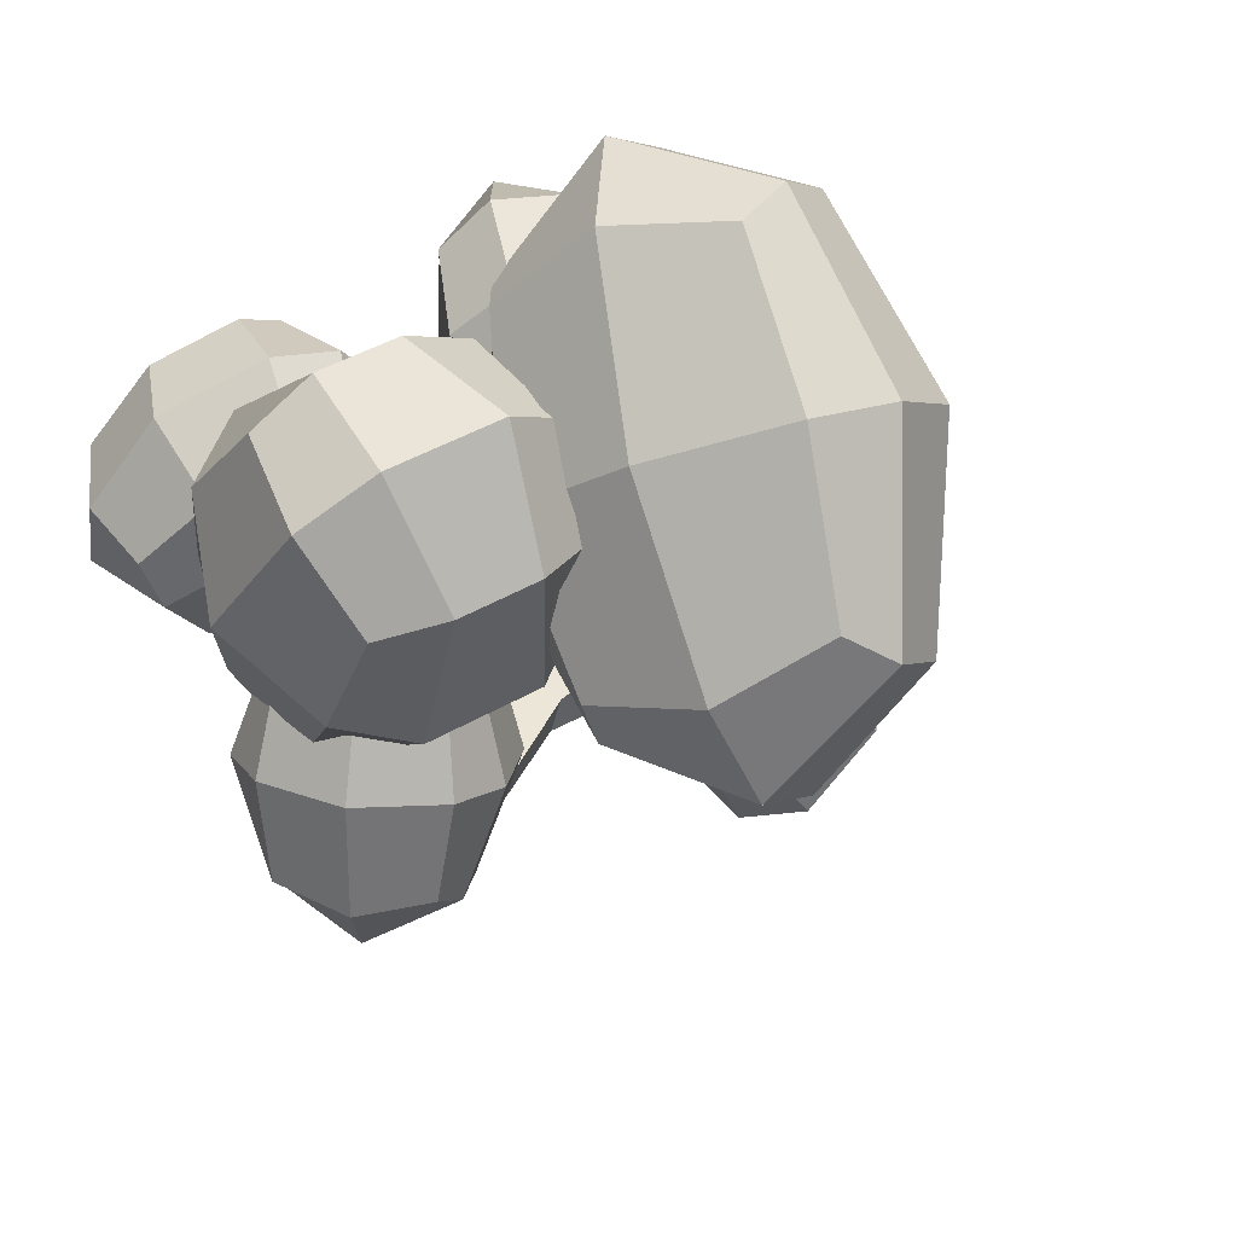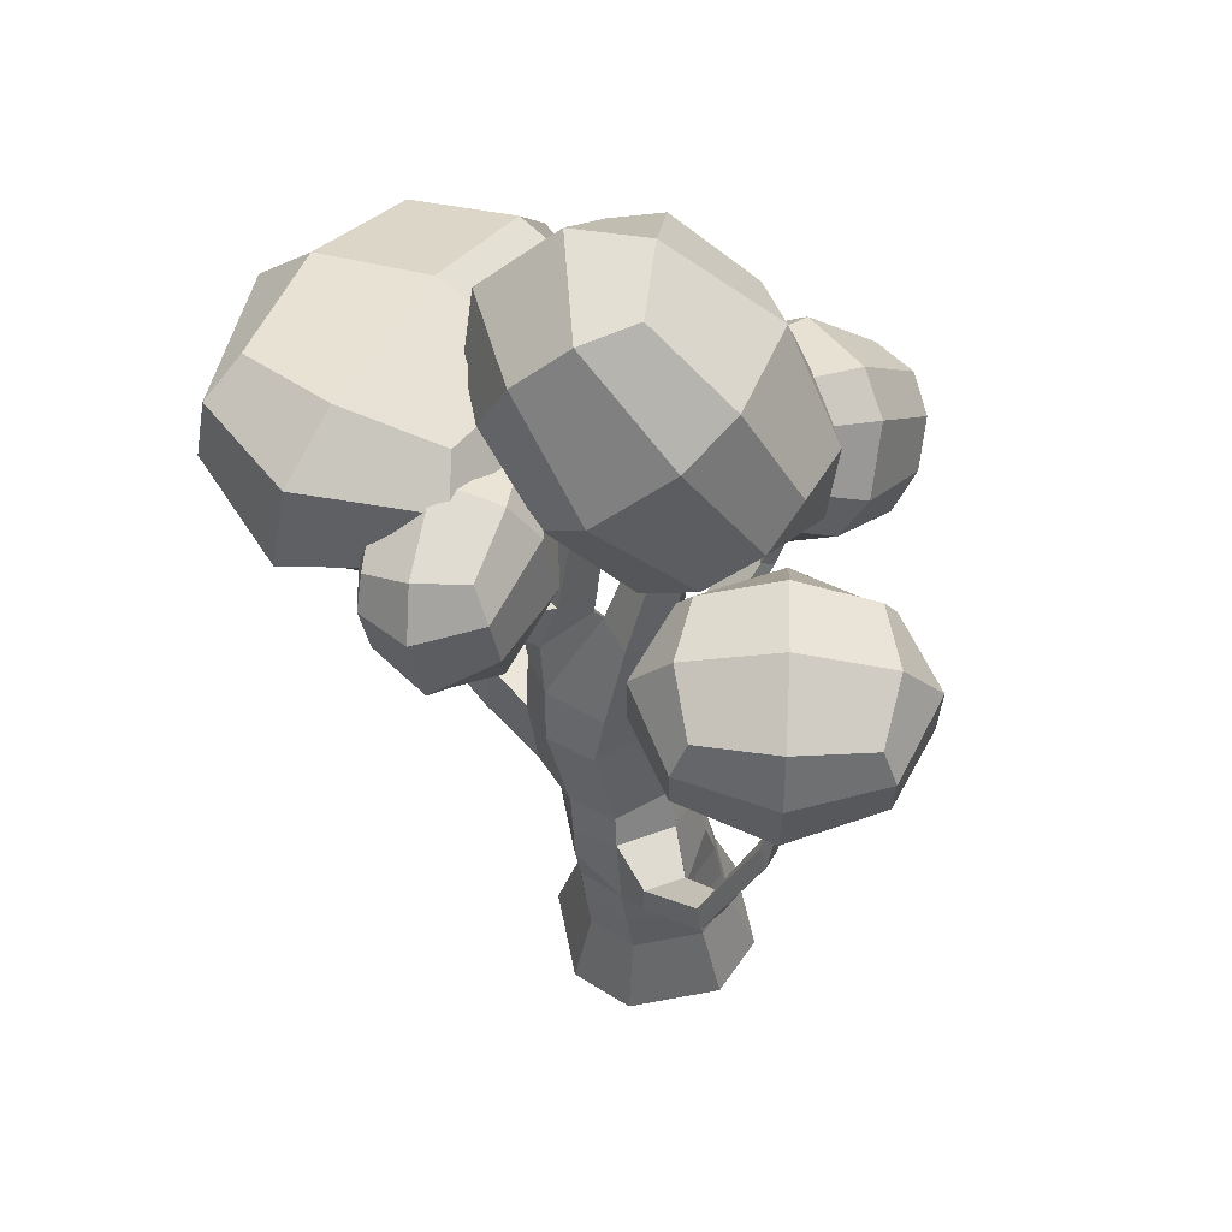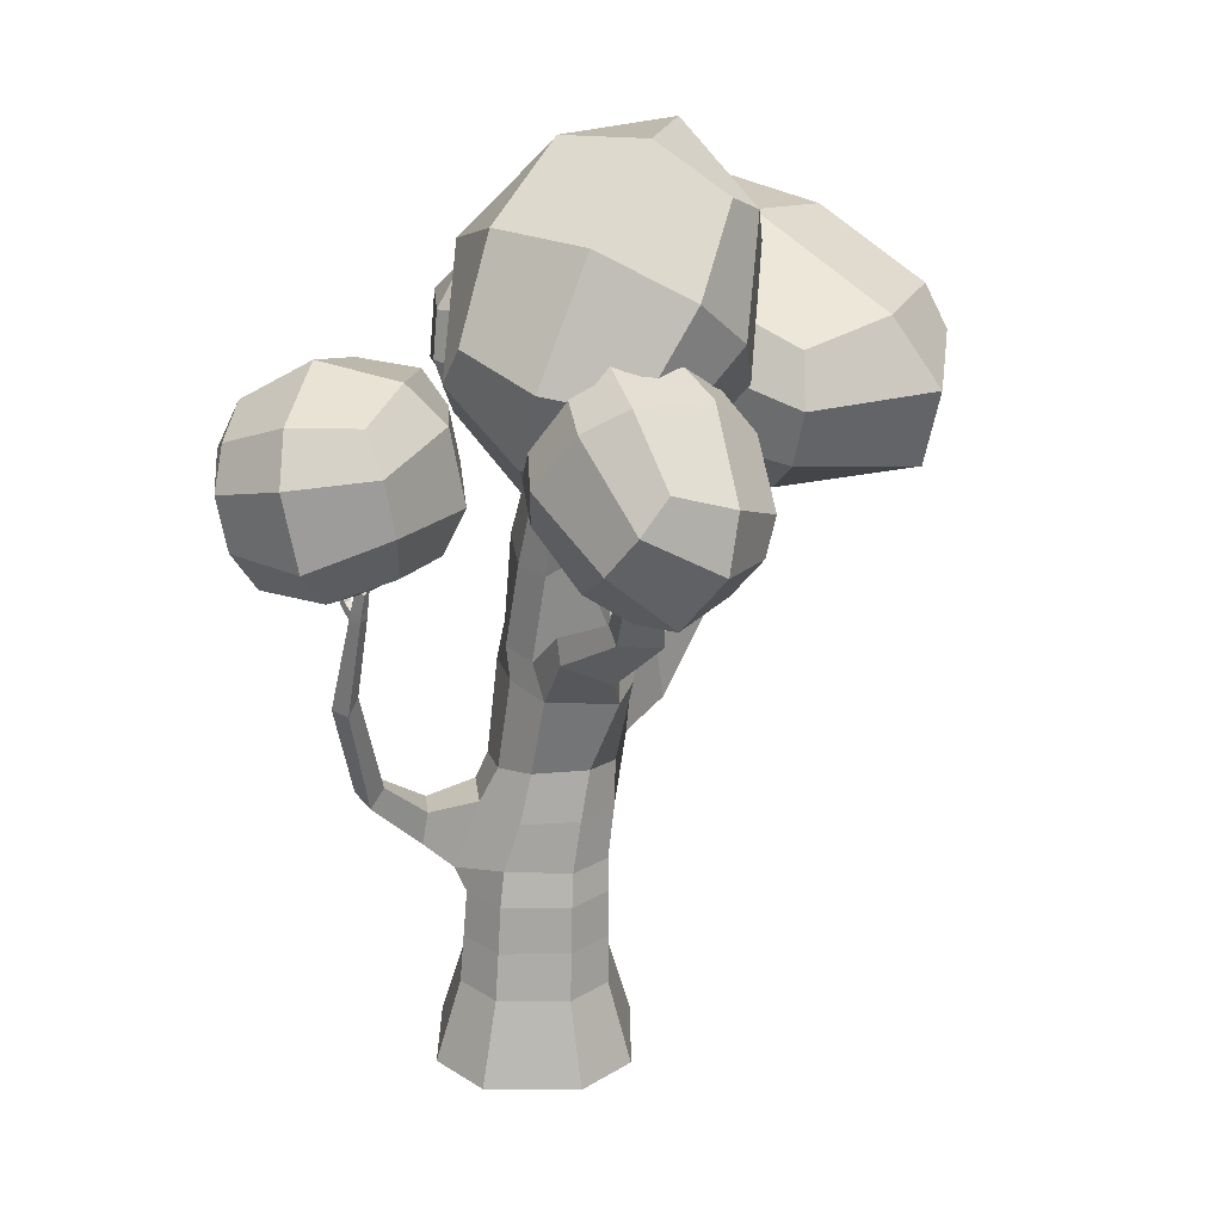
<metadata>
{"format":"obj","ext":"obj","renderer":"f3d","projection":"perspective","resolution":1024,"background":"white","views":[{"elev":-14.8,"azim":-153.1,"up":"+Z"},{"elev":54.6,"azim":33.9,"up":"+Y"},{"elev":24.8,"azim":135.1,"up":"+Y"}]}
</metadata>
<code>
g RoadKillOut
o RoadKillOut
v -0.2776 -0.2589 0.882
v 0.3174 -0.2509 0.8814
v -0.2308 0.4743 0.6749
v 0.2179 0.4822 0.6745
v -0.2777 0.8987 0.6886
v 0.1579 0.8914 0.6897
v -0.3182 1.283 0.6949
v 0.1045 1.279 0.6961
v -0.3723 1.577 0.7031
v 0.1636 1.487 0.7858
v -0.3775 1.955 0.7103
v 0.04137 2.058 0.675
v -0.4596 2.279 0.6286
v -0.03 2.315 0.5894
v -0.6665 3.103 0.6597
v -0.2009 3.133 0.6356
v -0.7644 3.521 0.5212
v -0.1883 3.54 0.5129
v -1.067 3.566 0.3259
v 0.07517 3.473 0.2193
v -1.147 3.514 -0.0201
v 0.07359 3.434 -0.09666
v -0.9978 3.461 -0.2826
v -0.5999 3.424 -0.4101
v -0.7764 3.073 -0.4216
v -0.3196 3.133 -0.7139
v -0.5382 2.438 -0.4471
v -0.1937 2.483 -0.4931
v -0.4804 2.045 -0.493
v -0.06784 2.048 -0.5124
v -0.3695 1.588 -0.5277
v 0.04049 1.602 -0.5259
v -0.3204 1.305 -0.5784
v 0.1039 1.315 -0.5766
v -0.2824 0.9041 -0.6177
v 0.1528 0.9055 -0.6162
v -0.23 0.4793 -0.6682
v 0.2186 0.4853 -0.6686
v -0.2766 -0.2594 -0.8994
v 0.3184 -0.2515 -0.8999
v -0.872 -0.2672 -0.305
v -0.3419 -0.3365 -0.3507
v 0.3285 -0.3275 -0.3513
v 0.913 -0.2434 -0.3067
v -0.8723 -0.267 0.2887
v -0.3422 -0.3363 0.3183
v 0.3281 -0.3273 0.3177
v 0.9127 -0.2432 0.2871
v 0.667 0.4914 -0.2213
v 0.6668 0.4916 0.2264
v 0.5897 0.9019 -0.1794
v 0.5915 0.8954 0.2559
v 0.5271 1.319 -0.1491
v 0.526 1.3 0.2749
v 0.4452 1.614 -0.1108
v 0.5682 1.511 0.3793
v 0.3179 2.041 -0.1821
v 0.3671 2.112 0.2634
v 0.1938 2.477 -0.1921
v 0.245 2.424 0.1589
v 0.1819 3.188 -0.3495
v 0.06824 3.171 0.1816
v -0.6789 0.4717 -0.2201
v -0.6791 0.4682 0.2276
v -0.7161 0.9006 -0.1839
v -0.7145 0.8988 0.2516
v -0.7433 1.287 -0.1551
v -0.7418 1.281 0.2692
v -0.78 1.576 -0.1167
v -0.7788 1.573 0.2927
v -0.824 1.995 -0.03752
v -0.7905 1.964 0.3308
v -1.006 2.413 -0.1091
v -0.9237 2.269 0.4246
v -1.116 3.134 -0.08884
v -0.9979 3.058 0.4647
v -1.536 2.531 -0.03812
v -1.515 2.504 0.3604
v -1.443 3.13 0.3512
v -1.491 3.006 0.008406
v -2.183 3.144 0.05164
v -2.194 3.209 0.3786
v -1.992 3.523 0.3443
v -1.992 3.484 0.02876
v -2.274 3.899 0.03716
v -2.278 3.985 0.2566
v -2.059 3.959 0.2846
v -2.052 3.882 0.06331
v -2.162 4.785 -0.1686
v -2.171 4.835 -0.02317
v -1.995 4.852 -0.01566
v -1.986 4.81 -0.159
v -2.191 4.577 0.03631
v -2.185 4.533 -0.09215
v -2.009 4.554 -0.09326
v -2.017 4.599 0.053
v -2.213 4.368 -0.05596
v -2.02 4.354 -0.0462
v -2.028 4.41 0.1296
v -2.218 4.425 0.09719
v -2.6 4.513 0.06672
v -2.595 4.469 -0.05204
v -2.582 4.626 0.02118
v -2.577 4.591 -0.07915
v -2.782 4.673 0.02254
v -2.787 4.64 -0.05367
v -2.724 4.732 -0.009065
v -2.727 4.705 -0.07337
v -2.858 4.926 -0.1323
v -2.874 4.903 -0.188
v -2.788 4.92 -0.1462
v -2.802 4.9 -0.1931
v -0.05542 5.449 -0.09041
v 0.0689 5.389 -0.2746
v 0.02754 5.357 -0.4161
v -0.1803 5.371 -0.3675
v -0.2476 5.475 -0.1402
v -1.017 5.697 -0.3882
v -0.9542 5.662 -0.4848
v -0.9595 5.726 -0.2541
v -0.7719 5.723 -0.1902
v -0.7327 5.636 -0.4328
v 0.04934 4.944 -0.3509
v 0.1015 4.981 -0.168
v -0.06066 5.062 0.06643
v -0.2997 5.077 -0.03682
v -0.2172 4.993 -0.3269
v 0.0443 4.229 -0.2326
v 0.1084 4.277 0.01757
v -0.1077 4.391 0.3355
v -0.4257 4.414 0.1677
v -0.3179 4.289 -0.2499
v -0.725 5.284 -0.3994
v -0.8033 5.379 -0.06209
v -1.005 5.374 -0.1335
v -1.066 5.331 -0.3104
v -0.9837 5.288 -0.4459
v -0.7049 4.16 -0.1535
v -0.8108 4.349 0.2511
v -1.049 4.332 0.1714
v -1.122 4.194 -0.0475
v -1.016 4.145 -0.2165
v -0.7086 3.956 -0.1153
v -0.8565 3.997 0.4421
v -1.101 3.978 0.3601
v -1.15 3.99 0.000742
v -1.036 3.937 -0.1878
v 0.441 1.684 0.8824
v 0.4468 1.96 0.8623
v 0.7188 1.7 0.6033
v 0.6705 1.997 0.5797
v 1.096 2.187 1.016
v 1.017 2.362 0.9505
v 1.15 2.148 0.7463
v 1.035 2.327 0.6998
v 1.513 3.209 0.7412
v 1.422 3.364 0.7087
v 1.499 3.205 0.5459
v 1.39 3.353 0.5448
v 1.505 4.381 0.3868
v 1.453 4.434 0.3808
v 1.484 4.356 0.2964
v 1.424 4.406 0.2991
v -0.992 4.371 0.6825
v -1.219 4.358 0.6112
v -0.9465 4.485 0.5407
v -1.164 4.474 0.4725
v -1.093 4.801 0.8273
v -1.275 4.792 0.7706
v -1.05 4.866 0.6982
v -1.225 4.858 0.6437
v -1.185 5.21 0.8062
v -1.315 5.204 0.7664
v -1.15 5.198 0.7059
v -1.274 5.194 0.6672
v 1.49 4.175 0.3392
v 1.511 4.178 0.4436
v 1.44 4.184 0.4319
v 1.42 4.181 0.3426
v 1.491 4.107 0.3527
v 1.512 4.096 0.4684
v 1.443 4.108 0.4547
v 1.418 4.113 0.3562
v 1.492 4.181 0.5818
v 1.436 4.186 0.5712
v 1.493 4.226 0.5338
v 1.441 4.23 0.5246
v 1.493 4.328 0.6659
v 1.44 4.339 0.6664
v 1.491 4.355 0.6088
v 1.441 4.366 0.6095
v 1.496 4.539 0.7179
v 1.456 4.541 0.7123
v 1.497 4.538 0.6695
v 1.462 4.54 0.6628
v -0.1511 3.672 -0.8113
v 0.01464 3.51 -0.9833
v 0.1741 3.817 -0.4957
v 0.2446 3.63 -0.6077
v -0.0384 4.181 -1.44
v 0.09852 4.085 -1.616
v 0.2296 4.167 -1.14
v 0.2848 4.045 -1.28
v 0.1316 4.757 -1.621
v 0.2349 4.685 -1.755
v 0.3338 4.747 -1.395
v 0.3755 4.655 -1.501
v 0.3097 5.282 -1.782
v 0.3644 5.244 -1.852
v 0.4167 5.277 -1.662
v 0.4387 5.228 -1.718
v 1.09 4.552 1.321
v 1.72 4.425 1.036
v 2.263 4.552 0.608
v 1.072 4.891 1.533
v 1.899 4.744 1.33
v 2.459 4.891 0.6891
v 1.118 5.358 1.608
v 1.963 5.402 1.436
v 2.505 5.358 0.7642
v 1.206 5.736 1.512
v 1.857 5.825 1.261
v 2.379 5.736 0.7985
v 0.8147 5.951 1.11
v 1.533 6.201 0.7282
v 2.202 5.951 0.2662
v 0.6165 5.95 0.5427
v 1.16 6.078 0.1149
v 1.79 5.95 -0.1707
v 0.4205 5.611 0.4617
v 0.9808 5.758 -0.1796
v 1.808 5.611 -0.382
v 0.3748 5.144 0.3865
v 0.9164 5.1 -0.2855
v 1.762 5.144 -0.4572
v 0.5006 4.766 0.3522
v 1.023 4.677 -0.1104
v 1.674 4.766 -0.3613
v 0.6777 4.551 0.8845
v 1.347 4.301 0.4225
v 2.065 4.551 0.04083
v 2.386 4.922 -0.07225
v 2.45 5.58 0.03365
v 0.4298 4.922 1.117
v 0.4942 5.58 1.223
v -1.186 6.765 0.6528
v -0.588 6.034 0.7197
v 0.0665 5.418 0.4213
v -0.961 7.223 0.5607
v -0.1455 6.433 0.7873
v 0.5198 5.629 0.2869
v -0.5935 7.615 0.2648
v 0.3725 6.986 0.3701
v 0.8873 6.021 -0.009032
v -0.2535 7.76 -0.09792
v 0.5143 7.211 -0.1681
v 0.9987 6.413 -0.3294
v -0.5931 7.793 -0.7705
v 0.3439 7.206 -1.066
v 0.8878 6.2 -1.044
v -0.8742 7.399 -1.348
v -0.2196 6.783 -1.647
v 0.378 6.051 -1.58
v -1.328 7.187 -1.214
v -0.6622 6.383 -1.714
v 0.1533 5.593 -1.488
v -1.695 6.795 -0.918
v -1.18 5.83 -1.297
v -0.2141 5.201 -1.192
v -1.806 6.403 -0.5976
v -1.322 5.606 -0.759
v -0.5541 5.056 -0.8291
v -1.695 6.616 0.1173
v -1.152 5.61 0.1387
v -0.2146 5.023 -0.1565
v 0.3809 5.008 -0.4479
v 0.8989 5.561 -0.8651
v -1.707 7.255 -0.06197
v -1.189 7.808 -0.4791
v -0.3819 5.193 -0.6565
v 0.09051 5.371 -0.4177
v 0.5992 5.582 -0.5115
v -0.5917 5.494 -0.7572
v -0.1014 5.825 -0.3343
v 0.5687 5.953 -0.5858
v -0.6937 5.847 -1.011
v -0.2452 6.322 -0.6922
v 0.4667 6.306 -0.8397
v -0.6407 6.087 -1.3
v -0.2155 6.429 -1.179
v 0.3405 6.476 -1.155
v -0.5252 5.776 -1.961
v 0.000355 6.194 -2.011
v 0.6351 6.235 -1.79
v -0.1834 5.372 -2.478
v 0.3253 5.582 -2.572
v 0.7978 5.76 -2.333
v -0.1528 5 -2.404
v 0.5172 5.129 -2.655
v 1.007 5.459 -2.232
v -0.05081 4.648 -2.15
v 0.661 4.632 -2.297
v 1.11 5.107 -1.978
v 0.07539 4.478 -1.834
v 0.6313 4.525 -1.81
v 1.057 4.866 -1.689
v -0.2192 4.718 -1.2
v 0.4155 4.76 -0.9781
v 0.9411 5.178 -1.028
v 1.098 5.552 -1.195
v 0.9538 6.049 -1.553
v -0.538 4.905 -1.437
v -0.6818 5.401 -1.794
v -3.342 4.918 -0.9725
v -3.348 5.122 0.2656
v -3.029 5.535 1.406
v -3.515 5.255 -1.273
v -3.754 5.546 0.2088
v -3.145 5.986 1.54
v -3.496 5.754 -1.405
v -3.728 6.249 0.02287
v -3.127 6.484 1.409
v -3.295 6.183 -1.307
v -3.293 6.618 -0.13
v -2.982 6.8 1.072
v -2.451 6.184 -1.654
v -2.256 6.816 -0.3177
v -2.081 6.914 1.16
v -1.558 6.067 -1.505
v -1.239 6.48 -0.3643
v -1.246 6.684 0.8738
v -1.442 5.617 -1.639
v -0.8329 6.056 -0.3075
v -1.072 6.347 1.174
v -1.461 5.118 -1.507
v -0.8587 5.353 -0.1216
v -1.091 5.848 1.306
v -1.605 4.802 -1.171
v -1.294 4.984 0.0313
v -1.292 5.419 1.208
v -2.506 4.688 -1.258
v -2.331 4.786 0.219
v -2.136 5.418 1.555
v -2.046 5.964 2.027
v -2.02 6.667 1.841
v -2.567 4.935 -1.939
v -2.541 5.638 -2.125
v -1.665 5.032 0.4973
v -1.508 4.921 1.129
v -1.239 5.032 1.722
v -1.833 5.334 0.4306
v -1.761 5.211 1.217
v -1.33 5.334 1.879
v -1.907 5.748 0.4561
v -1.865 5.793 1.253
v -1.404 5.748 1.905
v -1.851 6.08 0.5621
v -1.729 6.161 1.206
v -1.426 6.08 1.787
v -1.505 6.255 0.3166
v -1.293 6.476 1.054
v -1.002 6.255 1.765
v -1.047 6.24 0.2829
v -0.7782 6.35 0.8757
v -0.6218 6.24 1.508
v -0.9563 5.937 0.1259
v -0.5251 6.061 0.7878
v -0.4531 5.937 1.574
v -0.8827 5.524 0.1004
v -0.4214 5.478 0.7518
v -0.3796 5.524 1.549
v -0.8608 5.192 0.2181
v -0.5577 5.111 0.7991
v -0.4353 5.192 1.443
v -1.284 5.016 0.24
v -0.9936 4.795 0.9505
v -0.7813 5.016 1.688
v -0.7367 5.345 2.005
v -0.8403 5.927 2.041
v -1.446 5.345 -0.03642
v -1.55 5.927 -0.00042
f 1 2 4 3
f 4 2 48 50
f 3 4 6 5
f 6 4 50 52
f 5 6 8 7
f 8 6 52 54
f 7 8 10 9
f 10 8 54 56
f 9 10 12 11
f 161 160 162 163
f 11 12 14 13
f 14 12 58 60
f 13 14 16 15
f 16 14 60 62
f 15 16 18 17
f 18 16 62 20
f 23 24 26 25
f 209 208 210 211
f 25 26 28 27
f 28 26 61 59
f 27 28 30 29
f 30 28 59 57
f 29 30 32 31
f 32 30 57 55
f 31 32 34 33
f 34 32 55 53
f 33 34 36 35
f 36 34 53 51
f 35 36 38 37
f 38 36 51 49
f 37 38 40 39
f 40 38 49 44
f 39 42 41
f 39 40 43 42
f 40 44 43
f 41 42 46 45
f 42 43 47 46
f 43 44 48 47
f 45 46 1
f 46 47 2 1
f 47 48 2
f 48 44 49 50
f 50 49 51 52
f 52 51 53 54
f 54 53 55 56
f 56 55 57 58
f 58 57 59 60
f 60 59 61 62
f 62 61 22 20
f 39 41 63 37
f 41 45 64 63
f 3 64 45 1
f 37 63 65 35
f 63 64 66 65
f 5 66 64 3
f 35 65 67 33
f 65 66 68 67
f 7 68 66 5
f 33 67 69 31
f 67 68 70 69
f 9 70 68 7
f 31 69 71 29
f 69 70 72 71
f 11 72 70 9
f 29 71 73 27
f 71 72 74 73
f 13 74 72 11
f 27 73 75 25
f 89 90 91 92
f 15 76 74 13
f 25 75 21 23
f 75 76 19 21
f 17 19 76 15
f 73 74 78 77
f 74 76 79 78
f 76 75 80 79
f 75 73 77 80
f 77 78 82 81
f 78 79 83 82
f 79 80 84 83
f 80 77 81 84
f 81 82 86 85
f 82 83 87 86
f 83 84 88 87
f 84 81 85 88
f 85 86 100 97
f 86 87 99 100
f 87 88 98 99
f 88 85 97 98
f 94 93 90 89
f 95 94 89 92
f 96 95 92 91
f 93 96 91 90
f 98 97 94 95
f 99 98 95 96
f 100 99 96 93
f 110 109 111 112
f 97 100 101 102
f 100 93 103 101
f 93 94 104 103
f 94 97 102 104
f 102 101 105 106
f 101 103 107 105
f 103 104 108 107
f 104 102 106 108
f 106 105 109 110
f 105 107 111 109
f 107 108 112 111
f 108 106 110 112
f 113 114 115 116 117
f 119 118 120 121 122
f 18 20 129 130
f 20 22 128 129
f 22 24 132 128
f 24 17 131 132
f 17 18 130 131
f 23 21 146 147
f 21 19 145 146
f 19 17 144 145
f 17 24 143 144
f 24 23 147 143
f 124 123 115 114
f 125 124 114 113
f 126 125 113 117
f 127 126 117 116
f 123 127 116 115
f 129 128 123 124
f 130 129 124 125
f 131 130 125 126
f 132 131 126 127
f 128 132 127 123
f 134 133 122 121
f 135 134 121 120
f 136 135 120 118
f 137 136 118 119
f 133 137 119 122
f 139 138 133 134
f 140 139 134 135
f 141 140 135 136
f 142 141 136 137
f 138 142 137 133
f 144 143 138 139
f 173 172 174 175
f 146 145 140 141
f 147 146 141 142
f 143 147 142 138
f 12 10 148 149
f 10 56 150 148
f 56 58 151 150
f 58 12 149 151
f 149 148 152 153
f 148 150 154 152
f 150 151 155 154
f 151 149 153 155
f 153 152 156 157
f 152 154 158 156
f 154 155 159 158
f 155 153 157 159
f 157 156 181 182
f 156 158 180 181
f 158 159 183 180
f 159 157 182 183
f 145 144 164 165
f 144 139 166 164
f 139 140 167 166
f 140 145 165 167
f 165 164 168 169
f 164 166 170 168
f 166 167 171 170
f 167 165 169 171
f 169 168 172 173
f 168 170 174 172
f 170 171 175 174
f 171 169 173 175
f 177 176 162 160
f 178 177 160 161
f 179 178 161 163
f 176 179 163 162
f 181 180 176 177
f 193 192 194 195
f 183 182 178 179
f 180 183 179 176
f 182 181 184 185
f 181 177 186 184
f 177 178 187 186
f 178 182 185 187
f 185 184 188 189
f 184 186 190 188
f 186 187 191 190
f 187 185 189 191
f 189 188 192 193
f 188 190 194 192
f 190 191 195 194
f 191 189 193 195
f 26 24 196 197
f 24 22 198 196
f 22 61 199 198
f 61 26 197 199
f 197 196 200 201
f 196 198 202 200
f 198 199 203 202
f 199 197 201 203
f 201 200 204 205
f 200 202 206 204
f 202 203 207 206
f 203 201 205 207
f 205 204 208 209
f 204 206 210 208
f 206 207 211 210
f 207 205 209 211
f 212 213 216 215
f 213 214 217 216
f 215 216 219 218
f 216 217 220 219
f 218 219 222 221
f 219 220 223 222
f 221 222 225 224
f 222 223 226 225
f 224 225 228 227
f 225 226 229 228
f 227 228 231 230
f 228 229 232 231
f 230 231 234 233
f 231 232 235 234
f 233 234 237 236
f 234 235 238 237
f 236 237 240 239
f 237 238 241 240
f 239 240 213 212
f 240 241 214 213
f 241 238 235 242
f 214 241 242 217
f 242 235 232 243
f 217 242 243 220
f 243 232 229 226
f 220 243 226 223
f 236 239 244 233
f 239 212 215 244
f 233 244 245 230
f 244 215 218 245
f 230 245 224 227
f 245 218 221 224
f 246 247 250 249
f 247 248 251 250
f 249 250 253 252
f 250 251 254 253
f 252 253 256 255
f 253 254 257 256
f 255 256 259 258
f 256 257 260 259
f 258 259 262 261
f 259 260 263 262
f 261 262 265 264
f 262 263 266 265
f 264 265 268 267
f 265 266 269 268
f 267 268 271 270
f 268 269 272 271
f 270 271 274 273
f 271 272 275 274
f 273 274 247 246
f 274 275 248 247
f 275 272 269 276
f 248 275 276 251
f 276 269 266 277
f 251 276 277 254
f 277 266 263 260
f 254 277 260 257
f 270 273 278 267
f 273 246 249 278
f 267 278 279 264
f 278 249 252 279
f 264 279 258 261
f 279 252 255 258
f 280 281 284 283
f 281 282 285 284
f 283 284 287 286
f 284 285 288 287
f 286 287 290 289
f 287 288 291 290
f 289 290 293 292
f 290 291 294 293
f 292 293 296 295
f 293 294 297 296
f 295 296 299 298
f 296 297 300 299
f 298 299 302 301
f 299 300 303 302
f 301 302 305 304
f 302 303 306 305
f 304 305 308 307
f 305 306 309 308
f 307 308 281 280
f 308 309 282 281
f 309 306 303 310
f 282 309 310 285
f 310 303 300 311
f 285 310 311 288
f 311 300 297 294
f 288 311 294 291
f 304 307 312 301
f 307 280 283 312
f 301 312 313 298
f 312 283 286 313
f 298 313 292 295
f 313 286 289 292
f 314 315 318 317
f 315 316 319 318
f 317 318 321 320
f 318 319 322 321
f 320 321 324 323
f 321 322 325 324
f 323 324 327 326
f 324 325 328 327
f 326 327 330 329
f 327 328 331 330
f 329 330 333 332
f 330 331 334 333
f 332 333 336 335
f 333 334 337 336
f 335 336 339 338
f 336 337 340 339
f 338 339 342 341
f 339 340 343 342
f 341 342 315 314
f 342 343 316 315
f 343 340 337 344
f 316 343 344 319
f 344 337 334 345
f 319 344 345 322
f 345 334 331 328
f 322 345 328 325
f 338 341 346 335
f 341 314 317 346
f 335 346 347 332
f 346 317 320 347
f 332 347 326 329
f 347 320 323 326
f 348 349 352 351
f 349 350 353 352
f 351 352 355 354
f 352 353 356 355
f 354 355 358 357
f 355 356 359 358
f 357 358 361 360
f 358 359 362 361
f 360 361 364 363
f 361 362 365 364
f 363 364 367 366
f 364 365 368 367
f 366 367 370 369
f 367 368 371 370
f 369 370 373 372
f 370 371 374 373
f 372 373 376 375
f 373 374 377 376
f 375 376 349 348
f 376 377 350 349
f 377 374 371 378
f 350 377 378 353
f 378 371 368 379
f 353 378 379 356
f 379 368 365 362
f 356 379 362 359
f 372 375 380 369
f 375 348 351 380
f 369 380 381 366
f 380 351 354 381
f 366 381 360 363
f 381 354 357 360

</code>
